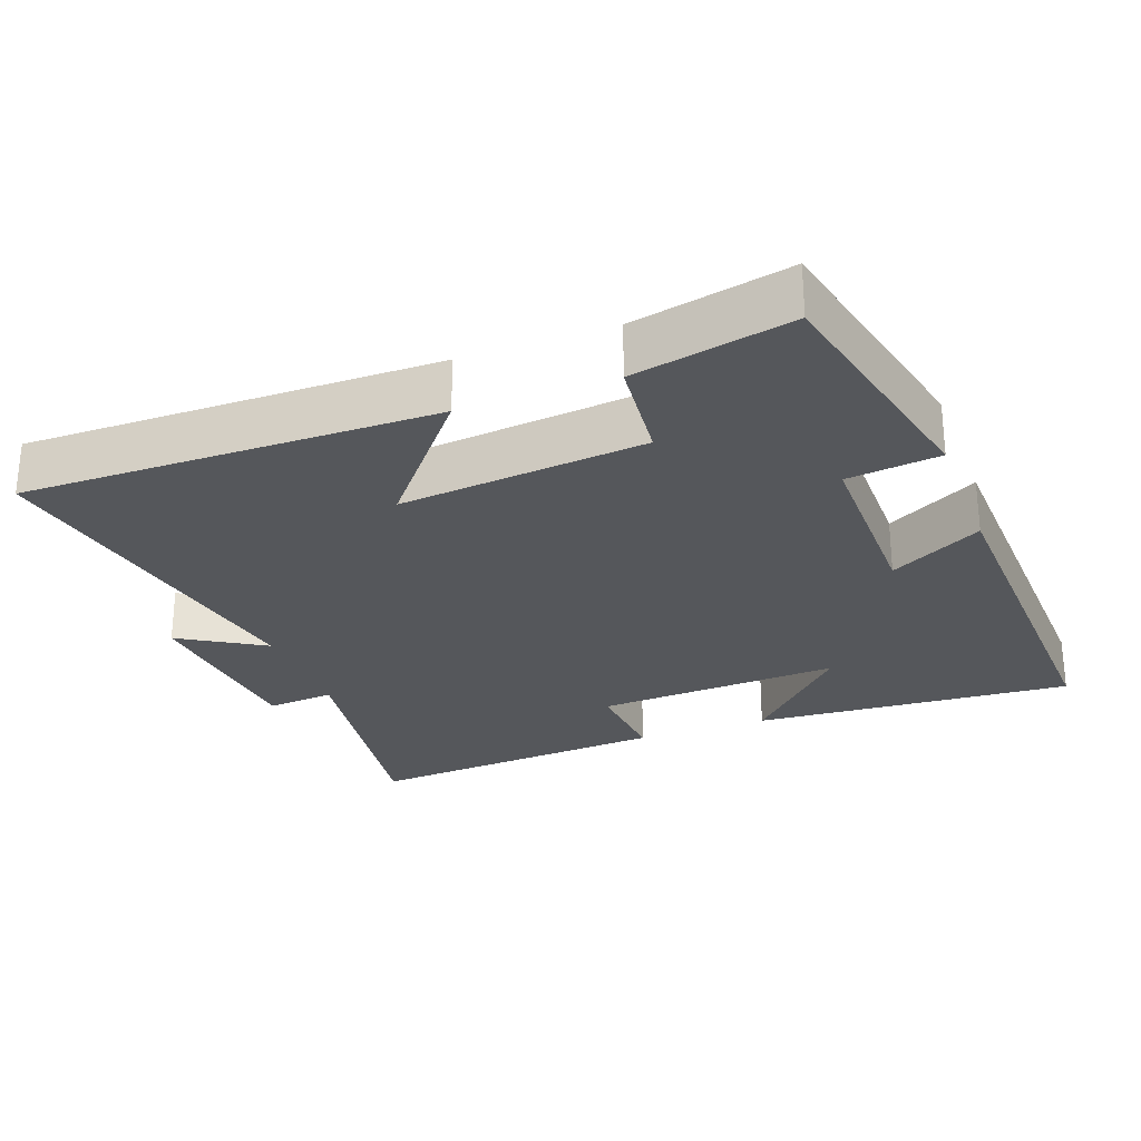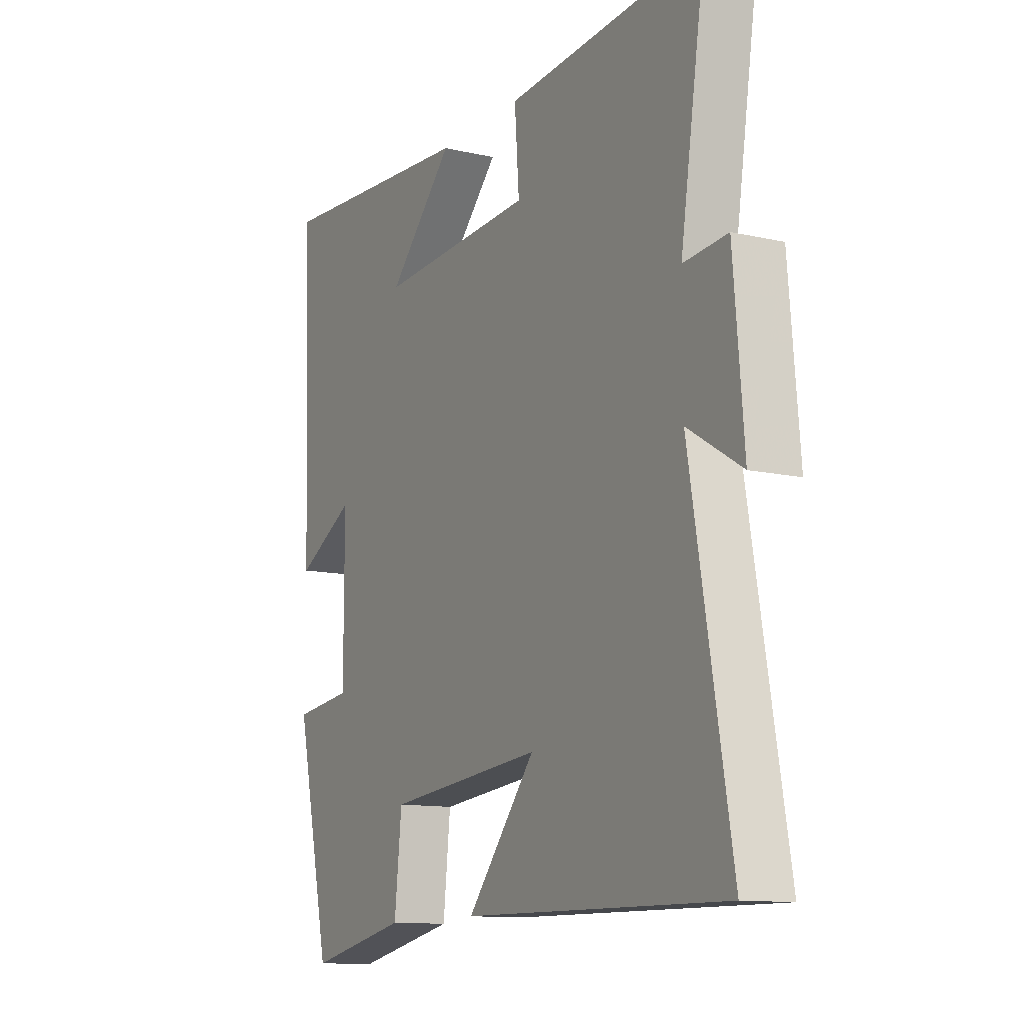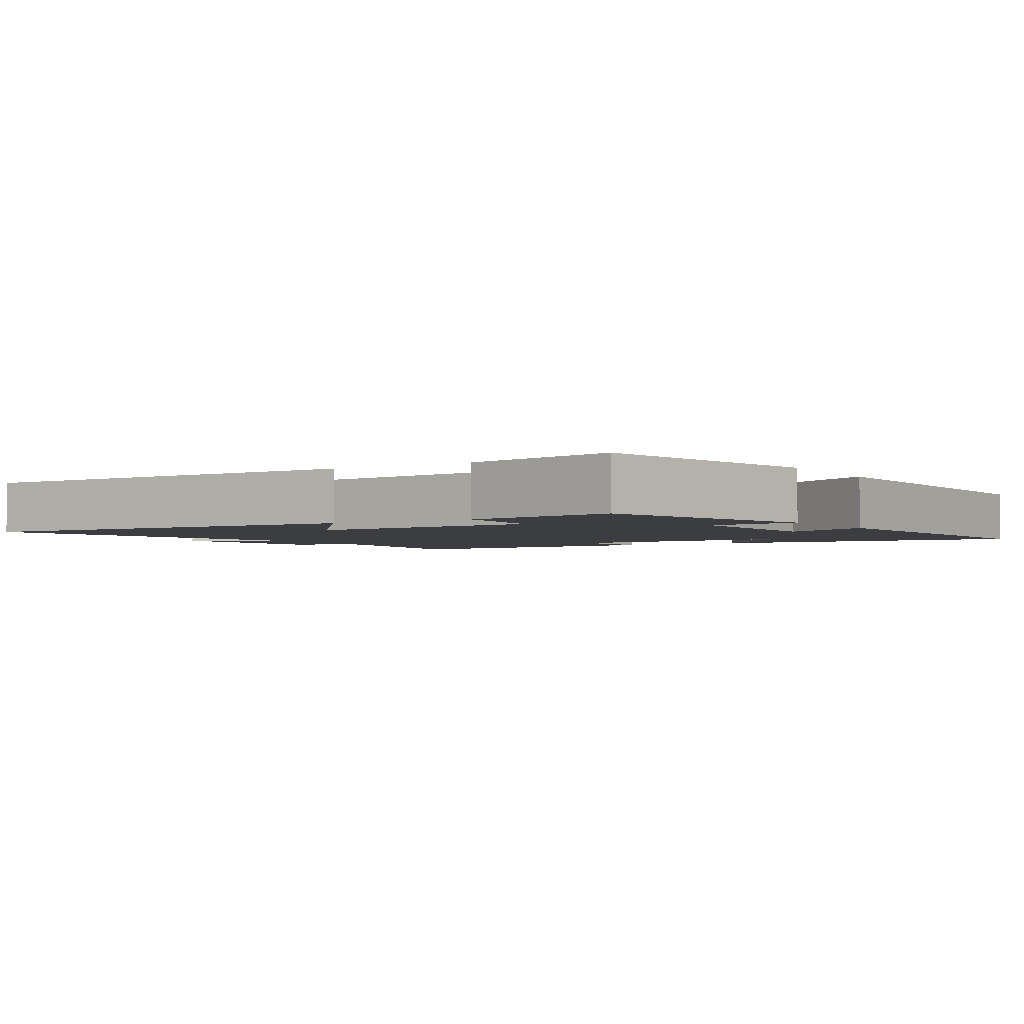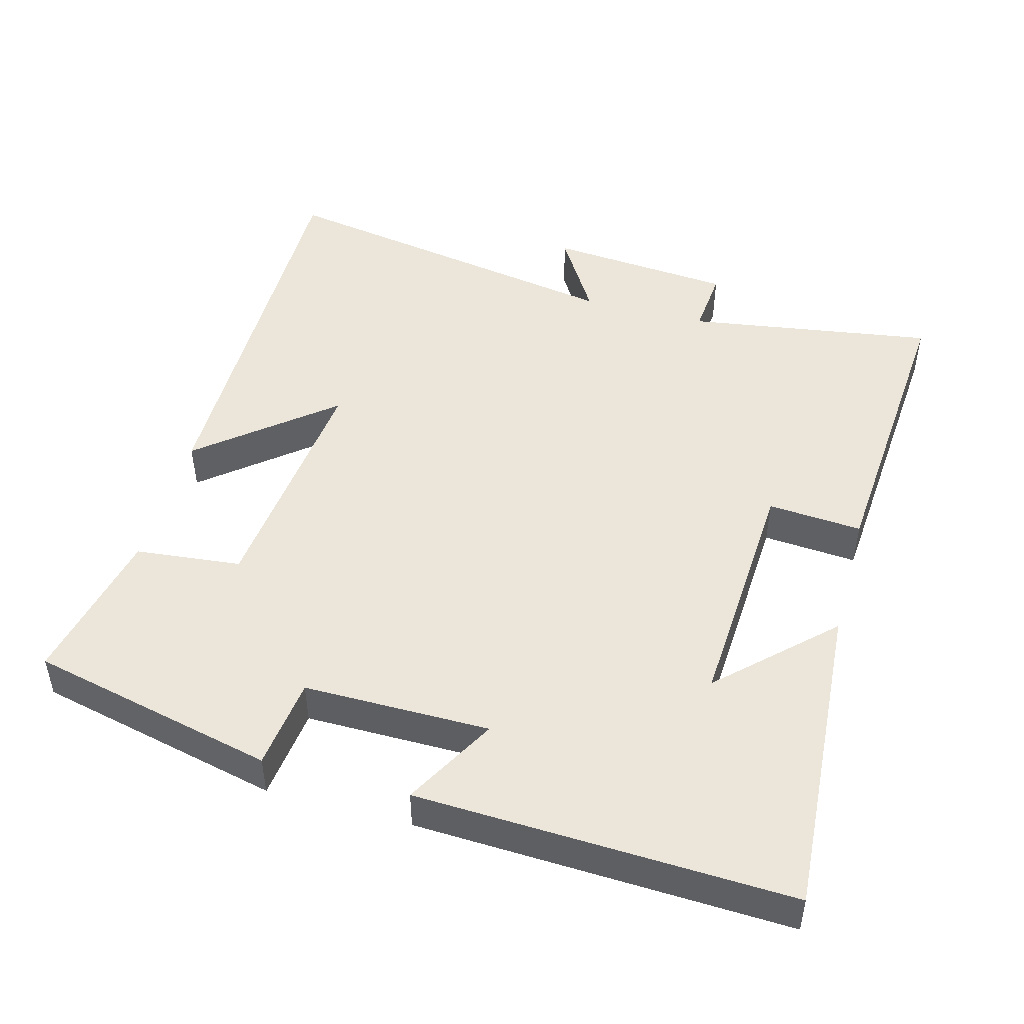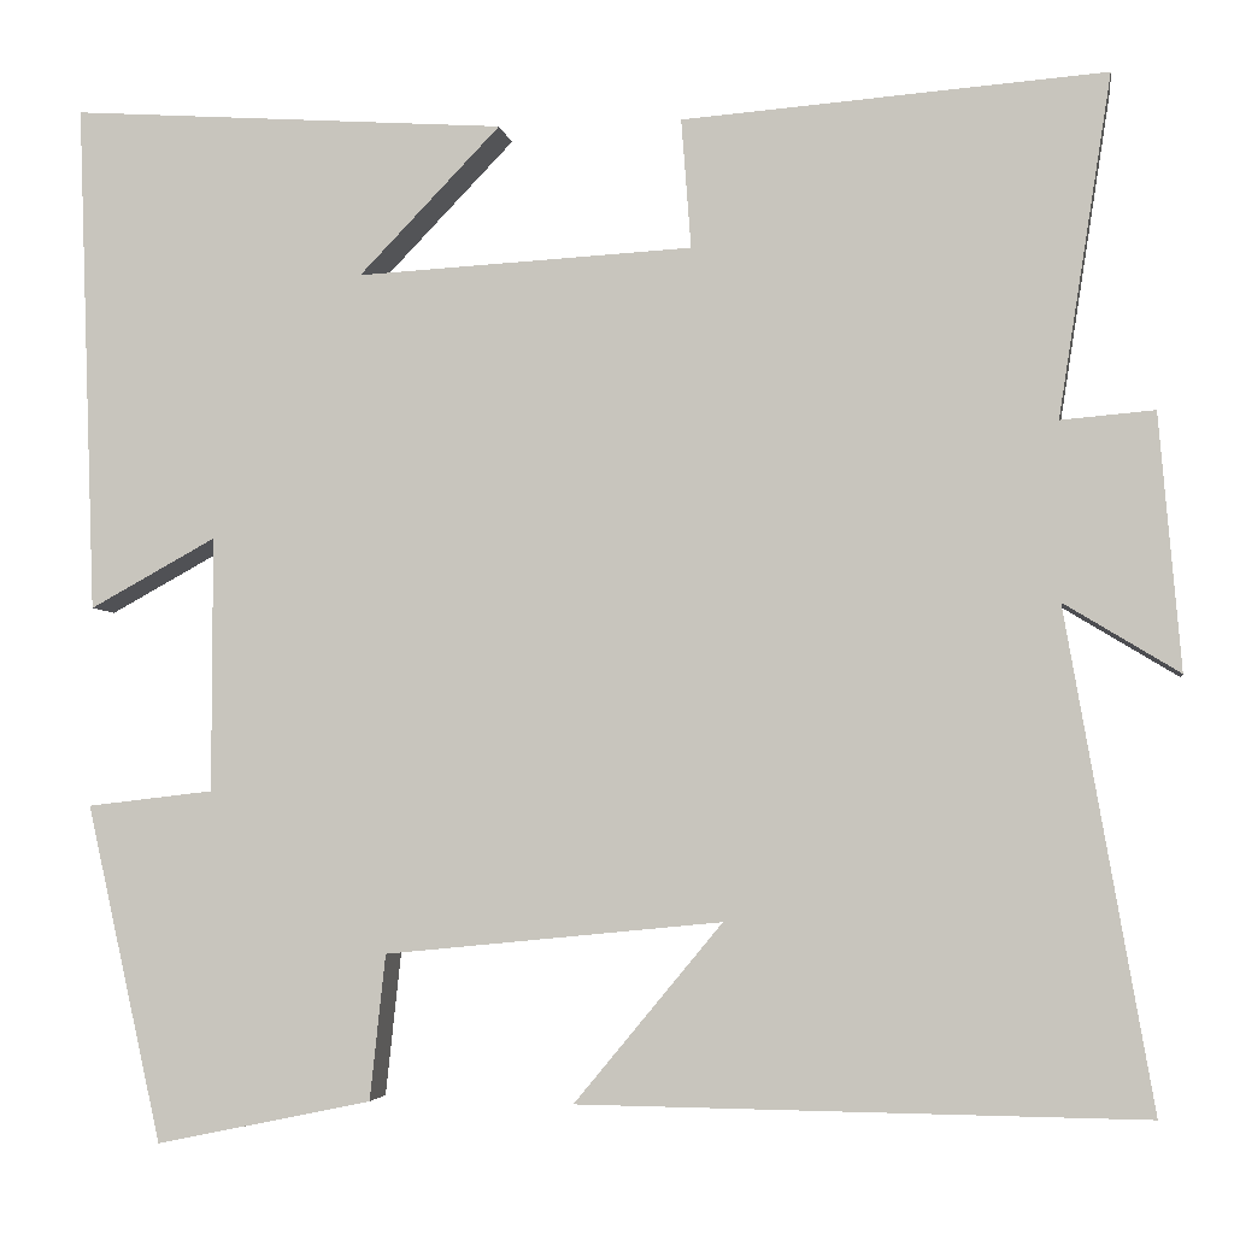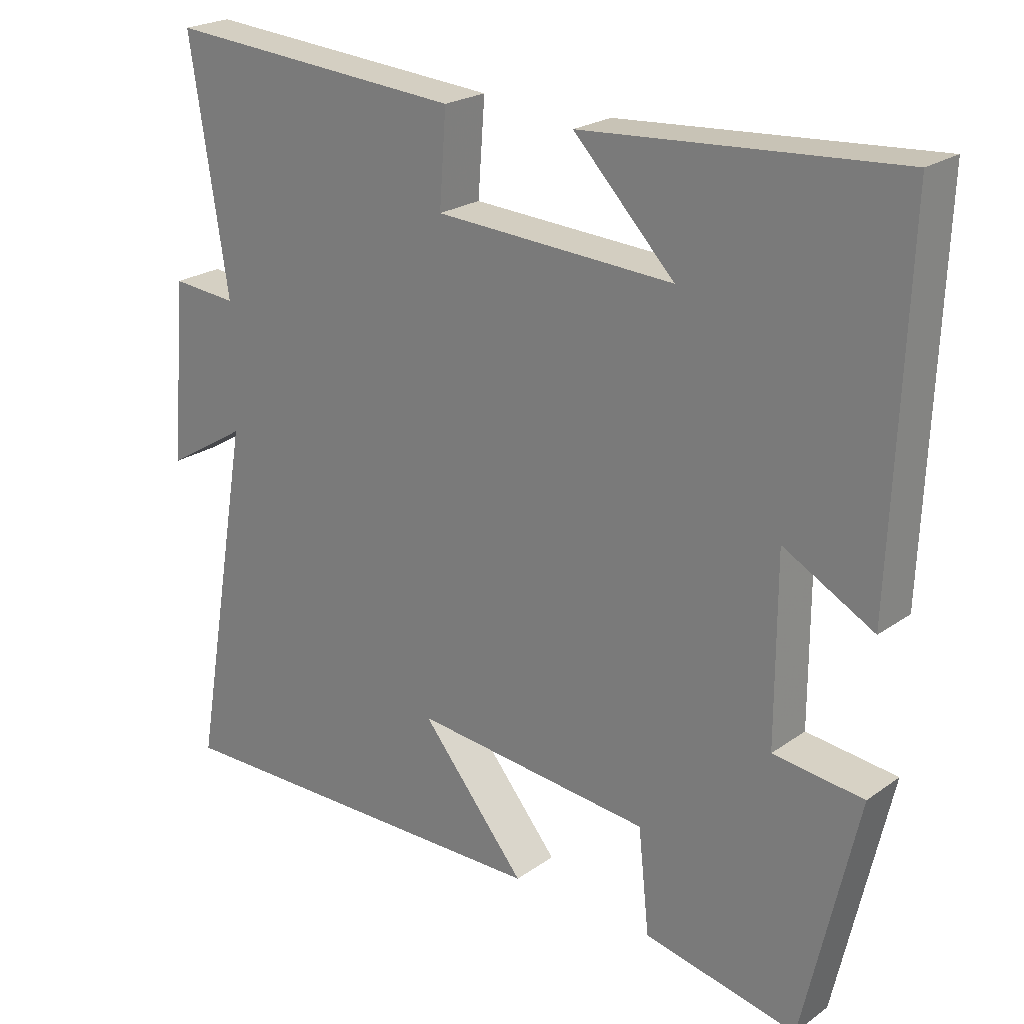
<metadata>
{"format":"obj","ext":"obj","renderer":"f3d","projection":"perspective","resolution":1024,"background":"white","views":[{"elev":-26.8,"azim":-159.4,"up":"+Y"},{"elev":-11.9,"azim":61.5,"up":"+Z"},{"elev":-2.7,"azim":-148.0,"up":"+Y"},{"elev":47.6,"azim":-74.6,"up":"+Y"},{"elev":-4.1,"azim":9.0,"up":"+Z"},{"elev":22.7,"azim":-140.1,"up":"+Z"}]}
</metadata>
<code>
v -0.52 0.07 0.532
v -0.069 0.07 0.5
v -0.215 0.07 0.349
v 0.131 0.07 0.367
v 0.121 0.07 0.5
v 0.555 0.07 0.532
v 0.5 0.07 0.182
v 0.596 0.07 0.19
v 0.618 0.07 -0.072
v 0.5 0.07 0
v 0.588 0.07 -0.507
v 0.01 0.07 -0.5
v 0.162 0.07 -0.317
v -0.184 0.07 -0.351
v -0.2 0.07 -0.5
v -0.422 0.07 -0.546
v -0.5 0.07 -0.2
v -0.37 0.07 -0.185
v -0.37 0.07 0.077
v -0.5 0.07 0.006
v -0.52 0 0.532
v -0.069 0 0.5
v -0.215 0 0.349
v 0.131 0 0.367
v 0.121 0 0.5
v 0.555 0 0.532
v 0.5 0 0.182
v 0.596 0 0.19
v 0.618 0 -0.072
v 0.5 0 0
v 0.588 0 -0.507
v 0.01 0 -0.5
v 0.162 0 -0.317
v -0.184 0 -0.351
v -0.2 0 -0.5
v -0.422 0 -0.546
v -0.5 0 -0.2
v -0.37 0 -0.185
v -0.37 0 0.077
v -0.5 0 0.006
f 19 20 1
f 15 16 17 18
f 14 15 18 19
f 13 14 19 1
f 10 11 12 13
f 7 8 9 10
f 7 10 13
f 4 5 6 7
f 3 4 7 13
f 1 2 3
f 1 3 13
f 21 40 39
f 38 37 36 35
f 39 38 35 34
f 21 39 34 33
f 33 32 31 30
f 30 29 28 27
f 33 30 27
f 27 26 25 24
f 33 27 24 23
f 23 22 21
f 33 23 21
f 1 21 22 2
f 2 22 23 3
f 3 23 24 4
f 4 24 25 5
f 5 25 26 6
f 6 26 27 7
f 7 27 28 8
f 8 28 29 9
f 9 29 30 10
f 10 30 31 11
f 11 31 32 12
f 12 32 33 13
f 13 33 34 14
f 14 34 35 15
f 15 35 36 16
f 16 36 37 17
f 17 37 38 18
f 18 38 39 19
f 19 39 40 20
f 20 40 21 1

</code>
